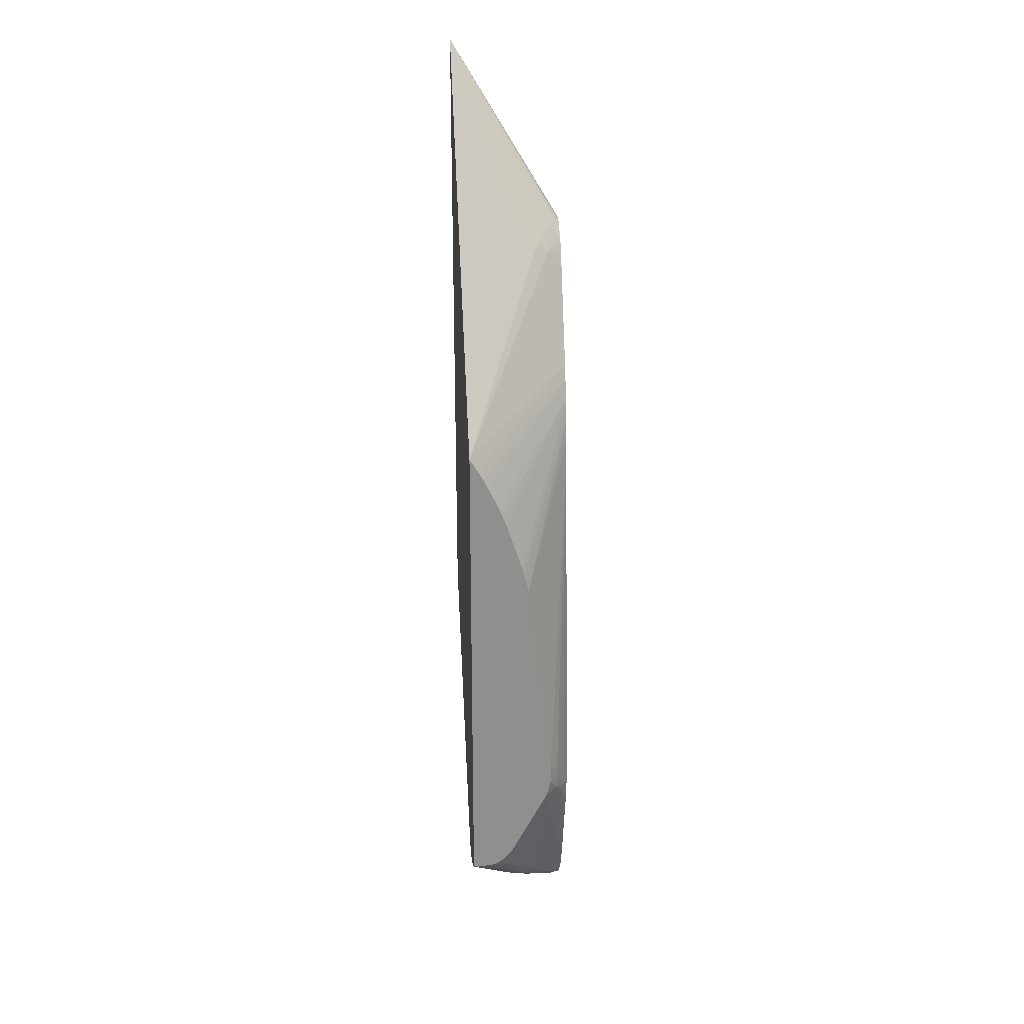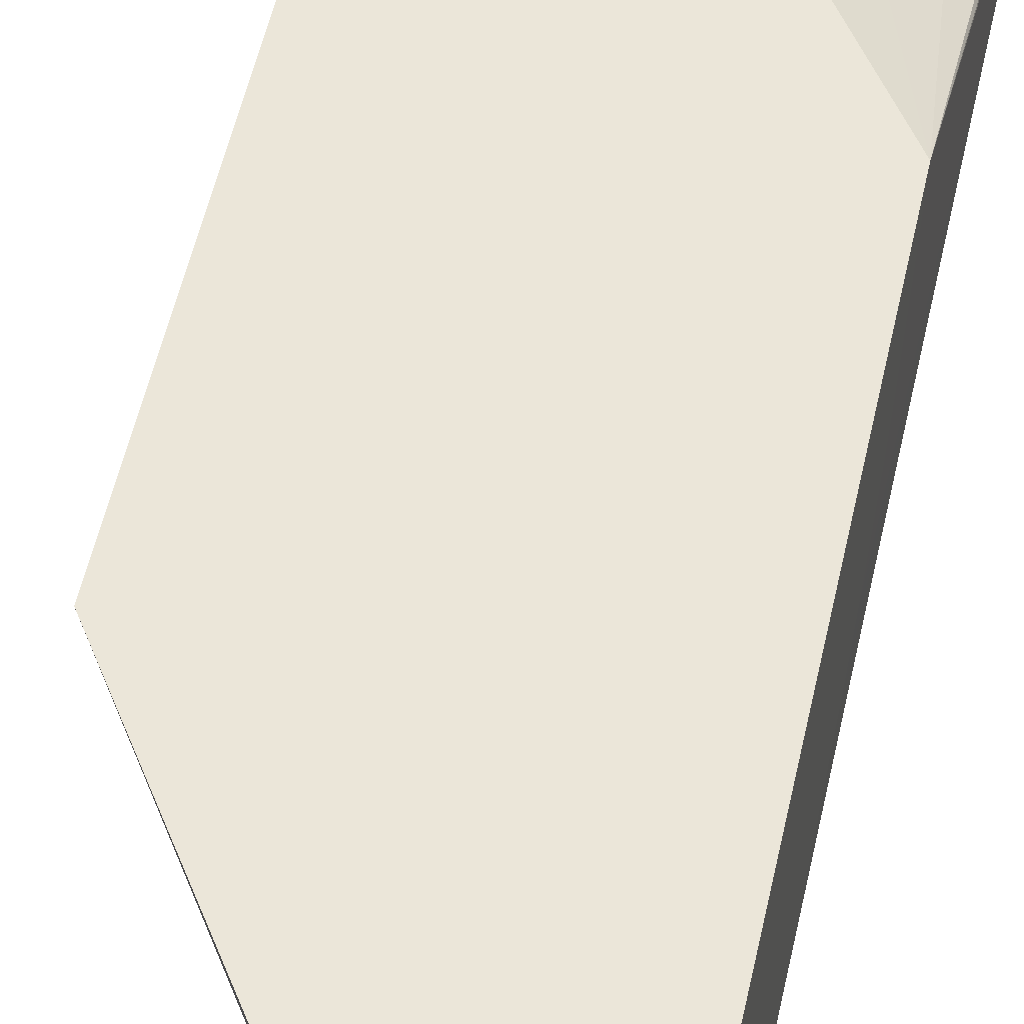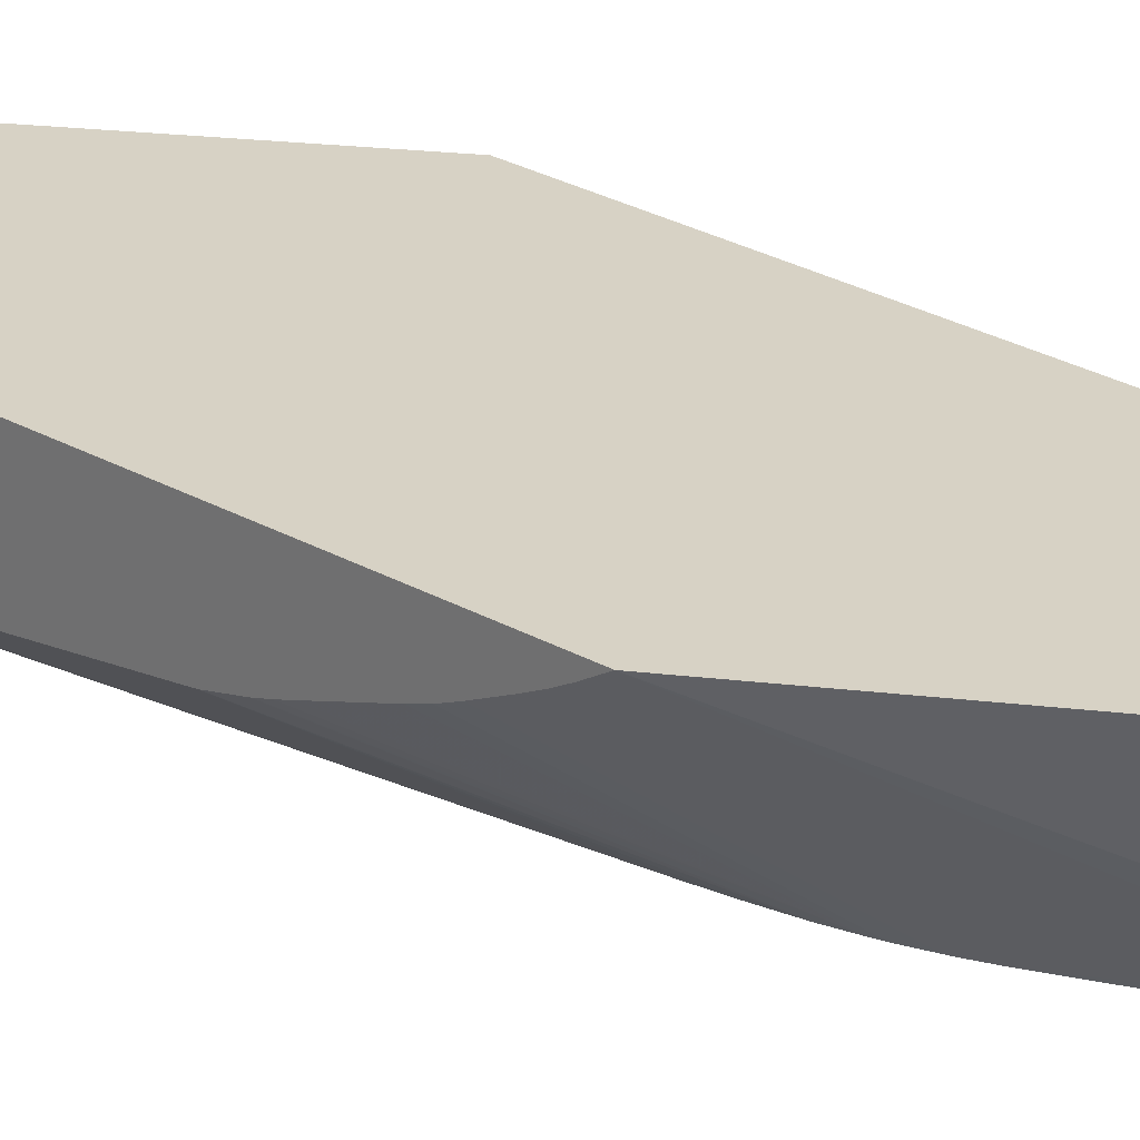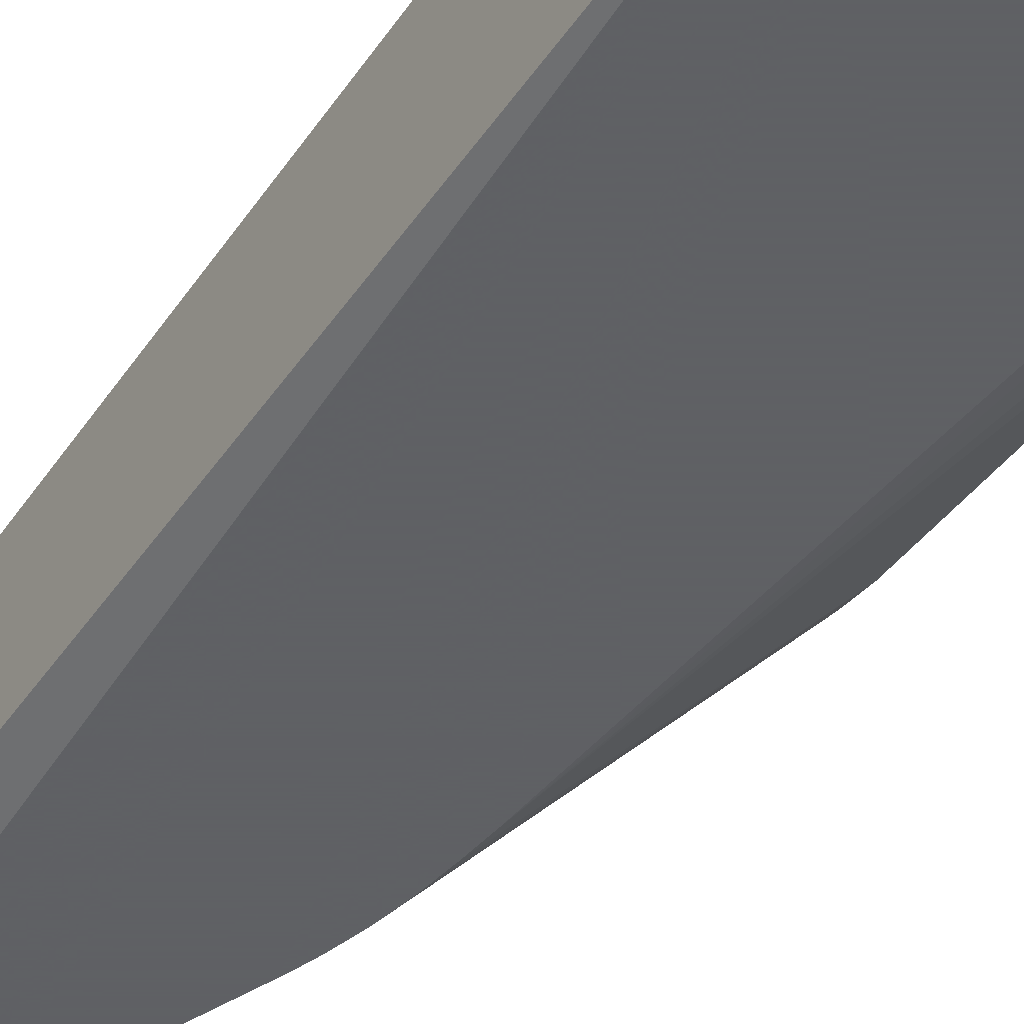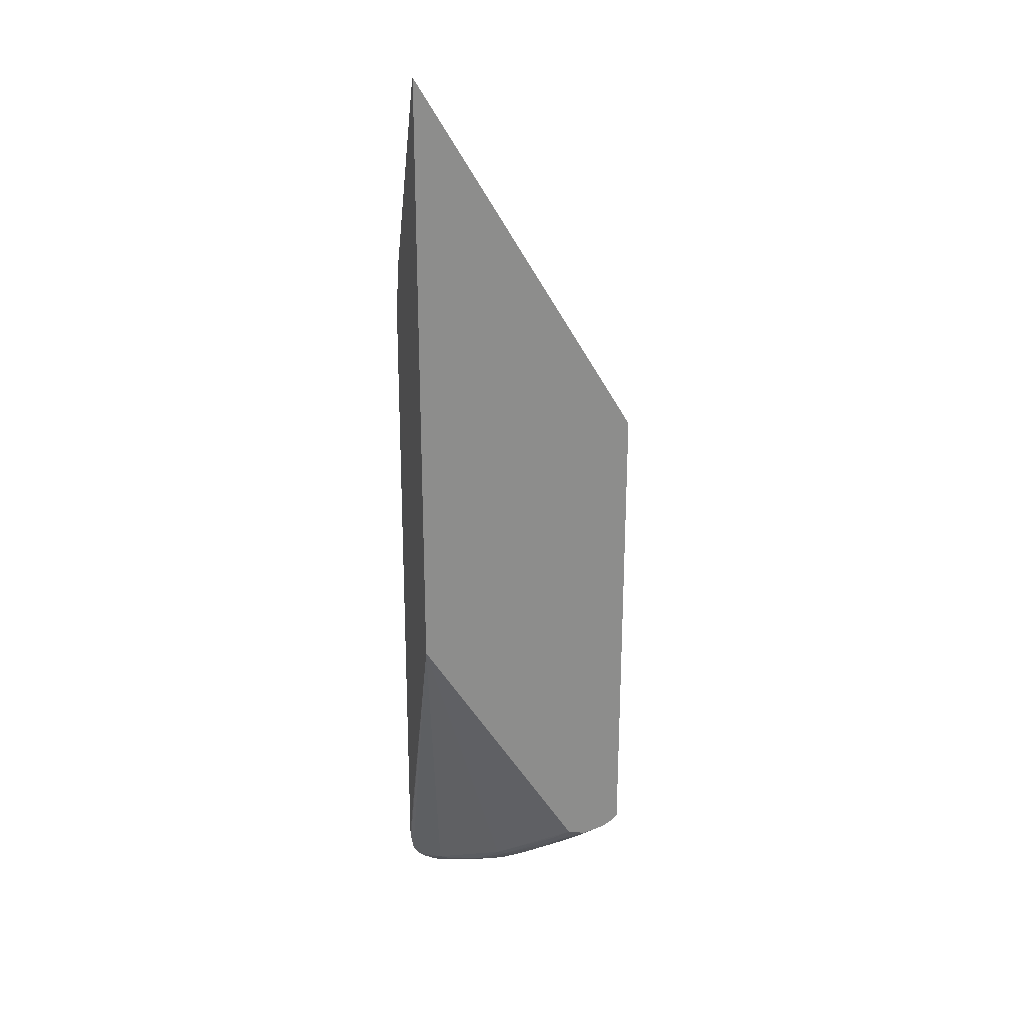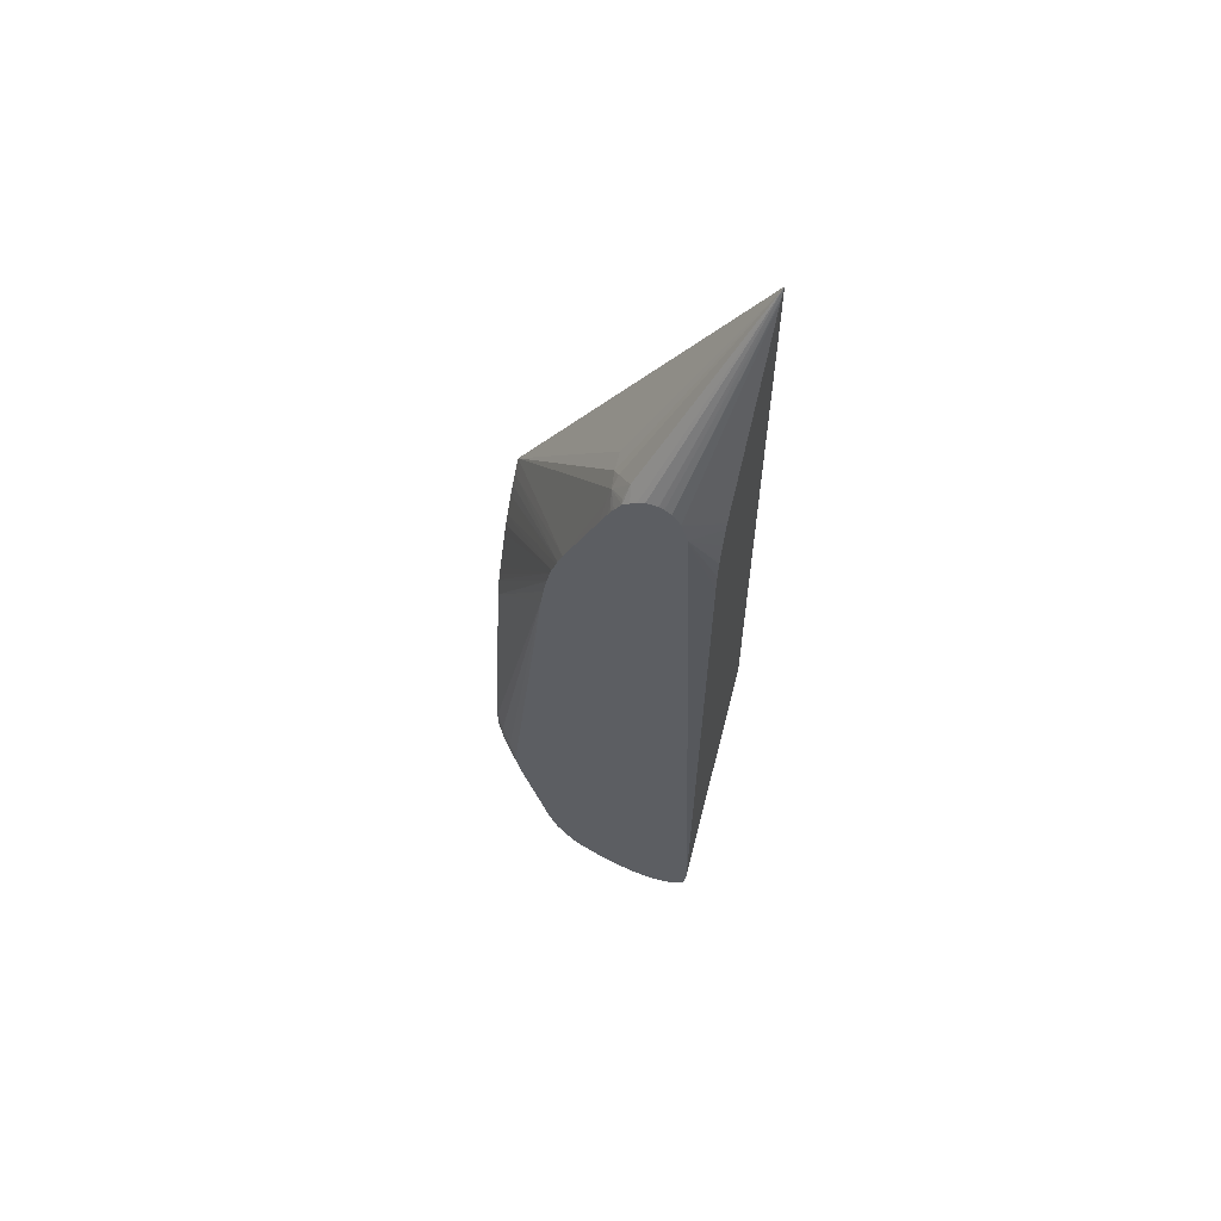
<metadata>
{"format":"obj","ext":"obj","renderer":"f3d","projection":"perspective","resolution":1024,"background":"white","views":[{"elev":25.2,"azim":84.6,"up":"+Y"},{"elev":46.9,"azim":-168.8,"up":"+Z"},{"elev":27.6,"azim":131.0,"up":"+Z"},{"elev":-45.3,"azim":-31.2,"up":"+Z"},{"elev":25.4,"azim":-16.3,"up":"+Y"},{"elev":62.3,"azim":-156.8,"up":"+Y"}]}
</metadata>
<code>
v 0.007994 -0.01374 -0.00543
v 0.007994 -0.01341 -0.005719
v 0.008004 -0.02385 -0.008954
v 0.00802 -0.02405 -0.008954
v 0.008109 -0.02457 -0.008954
v 0.00811 -0.02457 -0.008954
v 0.009083 -0.02489 -0.008458
v 0.0111 -0.0242 -0.007181
v 0.01345 -0.0225 -0.00543
v 0.007994 0.006569 -0.00543
v 0.007994 -0.0127 -0.006303
v 0.008004 -0.02346 -0.008954
v 0.007994 -0.01208 -0.006764
v 0.007994 -0.01157 -0.007106
v 0.007994 -0.01127 -0.00727
v 0.007994 -0.01082 -0.007461
v 0.007994 -0.01011 -0.007728
v 0.007994 -0.009483 -0.007936
v 0.007994 -0.008826 -0.008114
v 0.007994 -0.008173 -0.008228
v 0.007994 -0.005532 -0.008578
v 0.007994 -0.005359 -0.008599
v 0.007994 -0.004904 -0.008648
v 0.007994 -0.00425 -0.008661
v 0.008348 -0.02492 -0.008954
v 0.008511 -0.02506 -0.008954
v 0.008805 -0.02523 -0.008954
v 0.009478 -0.02499 -0.00836
v 0.01045 -0.02484 -0.007839
v 0.01144 -0.02427 -0.007123
v 0.01299 -0.02295 -0.005833
v 0.0134 -0.02301 -0.005763
v 0.01348 -0.02251 -0.00543
v 0.01538 -0.005755 -0.00543
v 0.01128 0.0002785 -0.007517
v 0.01121 0.0001717 -0.008043
v 0.01101 0.0003633 -0.008225
v 0.01054 0.0007339 -0.008586
v 0.01039 0.0004481 -0.008954
v 0.0102 0.0006145 -0.008954
v 0.00997 0.000759 -0.008954
v 0.009618 0.0007935 -0.008954
v 0.009602 0.0007935 -0.008954
v 0.009447 0.0007527 -0.008954
v 0.007994 0.006346 -0.005554
v 0.008743 -0.0005475 -0.008954
v 0.007994 -0.002944 -0.008642
v 0.008948 -0.0253 -0.008954
v 0.009243 -0.02543 -0.008954
v 0.009478 -0.02532 -0.008725
v 0.01019 -0.02504 -0.00815
v 0.01079 -0.02488 -0.007792
v 0.01209 -0.02433 -0.007046
v 0.01275 -0.02368 -0.006399
v 0.01405 -0.02268 -0.00543
v 0.01538 -0.006195 -0.005704
v 0.01236 -0.003701 -0.008954
v 0.01229 -0.003537 -0.008954
v 0.0111 -2.303e-05 -0.008479
v 0.01538 -0.02204 -0.00543
v 0.01067 0.0003099 -0.008812
v 0.01062 0.0002282 -0.008954
v 0.009242 0.0006585 -0.008954
v 0.007994 0.006246 -0.005604
v 0.007994 -0.002291 -0.008608
v 0.008768 -0.0003622 -0.008954
v 0.009478 -0.02547 -0.008954
v 0.01013 -0.02541 -0.008687
v 0.01144 -0.02491 -0.007738
v 0.01193 -0.02488 -0.007766
v 0.01275 -0.02427 -0.007086
v 0.0134 -0.02363 -0.006412
v 0.01405 -0.02298 -0.005754
v 0.0134 -0.02334 -0.006085
v 0.01405 -0.02268 -0.00543
v 0.01538 -0.006201 -0.005708
v 0.01252 -0.004128 -0.008954
v 0.01125 -0.001063 -0.008954
v 0.0112 -0.0004596 -0.008627
v 0.01102 -0.0005381 -0.008954
v 0.01098 -0.0002743 -0.008837
v 0.01091 -0.0002963 -0.008954
v 0.01084 -0.0001675 -0.008954
v 0.01538 -0.02212 -0.00543
v 0.01538 -0.02213 -0.005438
v 0.007994 0.006221 -0.005616
v 0.008972 0.0003162 -0.008954
v 0.007994 -0.001713 -0.008544
v 0.007994 -0.0009809 -0.008394
v 0.007994 -0.0003685 -0.008249
v 0.008953 0.0002628 -0.008954
v 0.007994 -0.001619 -0.008526
v 0.009653 -0.0255 -0.008954
v 0.01013 -0.02552 -0.008954
v 0.01144 -0.02511 -0.00817
v 0.01212 -0.02494 -0.008176
v 0.01236 -0.02482 -0.007962
v 0.0131 -0.0242 -0.007163
v 0.01378 -0.02356 -0.006484
v 0.01445 -0.02292 -0.005821
v 0.01483 -0.0225 -0.00543
v 0.01469 -0.02254 -0.00543
v 0.01538 -0.006527 -0.005891
v 0.01257 -0.004263 -0.008954
v 0.01538 -0.00687 -0.006063
v 0.01537 -0.02213 -0.00543
v 0.01528 -0.0222 -0.00543
v 0.01538 -0.02217 -0.005556
v 0.007994 -0.0001612 -0.008185
v 0.01035 -0.02549 -0.008954
v 0.01067 -0.02546 -0.008954
v 0.01144 -0.02526 -0.008824
v 0.01244 -0.02485 -0.008398
v 0.01316 -0.02425 -0.007517
v 0.01386 -0.02364 -0.006863
v 0.01517 -0.02234 -0.005556
v 0.01515 -0.02232 -0.00543
v 0.01272 -0.00475 -0.008954
v 0.01538 -0.00751 -0.006365
v 0.01419 -0.02336 -0.006863
v 0.01485 -0.02271 -0.00621
v 0.01388 -0.02369 -0.007517
v 0.01518 -0.02238 -0.00621
v 0.01538 -0.02211 -0.006227
v 0.01133 -0.02528 -0.008954
v 0.01213 -0.02497 -0.008797
v 0.01244 -0.02485 -0.008562
v 0.01318 -0.02428 -0.00817
v 0.01349 -0.02402 -0.007517
v 0.01277 -0.004948 -0.008954
v 0.01538 -0.007558 -0.006386
v 0.01538 -0.007872 -0.006524
v 0.01538 -0.008217 -0.006648
v 0.01312 -0.02424 -0.008585
v 0.01381 -0.02363 -0.007971
v 0.01445 -0.02298 -0.007341
v 0.0151 -0.02232 -0.006681
v 0.01538 -0.02189 -0.006532
v 0.01199 -0.025 -0.008954
v 0.01207 -0.02496 -0.008954
v 0.01232 -0.02482 -0.008954
v 0.01237 -0.02479 -0.008954
v 0.01289 -0.005472 -0.008954
v 0.01538 -0.009552 -0.00709
v 0.01538 -0.009831 -0.007181
v 0.01538 -0.01009 -0.007257
v 0.01244 -0.02472 -0.008954
v 0.01266 -0.02446 -0.008954
v 0.013 -0.02403 -0.008954
v 0.0132 -0.02381 -0.008811
v 0.01391 -0.02318 -0.008181
v 0.01435 -0.02276 -0.007776
v 0.015 -0.0221 -0.007116
v 0.01538 -0.0215 -0.006862
v 0.0129 -0.005557 -0.008954
v 0.01538 -0.01014 -0.007269
v 0.01538 -0.01078 -0.007417
v 0.01305 -0.02393 -0.008954
v 0.01316 -0.02371 -0.008954
v 0.01376 -0.02295 -0.008533
v 0.01538 -0.01921 -0.008091
v 0.01538 -0.02125 -0.006996
v 0.01301 -0.00621 -0.008954
v 0.01538 -0.01796 -0.008258
v 0.0131 -0.006863 -0.008954
v 0.01335 -0.02319 -0.008954
v 0.01538 -0.01918 -0.008104
v 0.01538 -0.01863 -0.008245
v 0.01507 -0.01863 -0.008532
v 0.01506 -0.01816 -0.008519
v 0.01471 -0.01863 -0.008768
v 0.01445 -0.01927 -0.008954
v 0.01415 -0.02059 -0.008954
v 0.01506 -0.01903 -0.008521
v 0.01538 -0.01883 -0.008194
v 0.01434 -0.01994 -0.008954
f 77 103 105
f 76 103 77
f 73 75 74
f 73 102 75
f 73 101 102
f 73 100 101
f 72 100 73
f 72 99 100
f 71 98 99
f 77 105 104
f 70 98 71
f 70 97 98
f 68 95 69
f 70 96 97
f 70 95 96
f 69 95 70
f 68 94 95
f 71 99 72
f 80 82 81
f 97 114 98
f 85 106 107
f 100 117 101
f 68 93 94
f 100 116 117
f 100 115 116
f 99 115 100
f 98 115 99
f 98 114 115
f 97 113 114
f 84 106 85
f 96 112 113
f 95 112 96
f 95 111 112
f 95 110 111
f 94 110 95
f 90 109 91
f 87 91 109
f 86 87 109
f 85 107 108
f 96 113 97
f 67 93 68
f 51 68 52
f 66 88 92
f 53 71 72
f 53 70 71
f 53 69 70
f 52 69 53
f 52 68 69
f 50 68 51
f 50 67 68
f 49 67 50
f 53 72 73
f 46 65 66
f 45 63 64
f 44 63 45
f 38 62 39
f 38 61 62
f 38 59 61
f 37 59 38
f 36 59 37
f 104 105 119
f 46 47 65
f 66 92 89
f 53 73 74
f 53 75 54
f 66 90 91
f 66 89 90
f 65 88 66
f 63 87 86
f 63 86 64
f 60 84 85
f 59 62 61
f 59 83 62
f 53 74 75
f 59 82 83
f 59 80 81
f 59 78 80
f 59 79 78
f 58 79 59
f 58 78 79
f 57 76 77
f 56 76 57
f 54 75 55
f 59 81 82
f 104 119 118
f 152 160 161
f 107 116 108
f 152 162 154
f 152 161 162
f 34 76 56
f 151 159 160
f 151 160 152
f 150 158 159
f 150 159 151
f 149 158 150
f 152 154 153
f 143 157 155
f 143 146 156
f 138 153 154
f 137 153 138
f 137 152 153
f 136 152 137
f 135 152 136
f 135 151 152
f 135 150 151
f 143 156 157
f 134 150 135
f 155 157 163
f 157 165 163
f 173 176 174
f 172 174 176
f 169 171 170
f 169 172 171
f 169 174 172
f 168 174 169
f 168 175 174
f 167 174 175
f 157 164 165
f 166 174 167
f 165 171 172
f 165 170 171
f 164 170 165
f 164 169 170
f 164 168 169
f 161 166 167
f 160 166 161
f 159 166 160
f 166 173 174
f 107 117 116
f 134 149 150
f 134 147 148
f 118 132 133
f 118 131 132
f 118 119 131
f 115 129 122
f 115 122 120
f 114 129 115
f 113 129 114
f 113 128 129
f 118 133 130
f 113 127 128
f 112 126 127
f 112 125 126
f 111 125 112
f 108 122 123
f 108 121 122
f 108 120 121
f 108 115 120
f 108 116 115
f 112 127 113
f 134 148 149
f 120 122 121
f 122 134 135
f 134 142 147
f 130 146 143
f 130 145 146
f 130 144 145
f 130 133 144
f 127 134 128
f 127 142 134
f 126 142 127
f 122 128 134
f 126 141 142
f 126 139 140
f 125 139 126
f 124 137 138
f 124 136 137
f 123 136 124
f 122 129 128
f 122 136 123
f 122 135 136
f 126 140 141
f 34 103 76
f 108 123 124
f 34 119 105
f 3 58 57
f 3 78 58
f 3 80 78
f 3 82 80
f 3 83 82
f 3 62 83
f 3 39 62
f 3 40 39
f 3 57 77
f 3 41 40
f 3 43 42
f 3 63 44
f 3 87 63
f 3 91 87
f 3 66 91
f 3 46 66
f 3 12 46
f 2 11 3
f 3 42 41
f 1 11 2
f 3 77 104
f 3 118 130
f 3 139 125
f 3 140 139
f 3 141 140
f 3 142 141
f 3 147 142
f 3 148 147
f 3 149 148
f 3 158 149
f 3 104 118
f 3 159 158
f 3 173 166
f 3 176 173
f 3 172 176
f 3 165 172
f 3 163 165
f 3 155 163
f 3 143 155
f 3 130 143
f 3 166 159
f 3 125 111
f 1 13 11
f 1 15 14
f 1 84 60
f 1 106 84
f 1 107 106
f 1 117 107
f 1 101 117
f 1 102 101
f 1 75 102
f 1 55 75
f 1 60 34
f 1 33 55
f 1 8 9
f 1 7 8
f 1 6 7
f 1 5 6
f 1 4 5
f 1 3 4
f 1 2 3
f 34 105 103
f 1 9 33
f 1 14 13
f 1 34 10
f 1 45 64
f 1 16 15
f 1 17 16
f 1 18 17
f 1 19 18
f 1 20 19
f 1 21 20
f 1 22 21
f 1 23 22
f 1 10 45
f 1 24 23
f 1 65 47
f 1 88 65
f 1 92 88
f 1 89 92
f 1 90 89
f 1 109 90
f 1 86 109
f 1 64 86
f 1 47 24
f 3 111 110
f 3 44 43
f 3 94 93
f 34 58 59
f 34 57 58
f 34 56 57
f 32 55 33
f 32 54 55
f 30 32 31
f 30 54 32
f 30 53 54
f 34 59 36
f 30 52 53
f 29 51 52
f 29 50 51
f 28 50 29
f 28 49 50
f 28 48 49
f 27 48 28
f 24 47 46
f 12 24 46
f 29 52 30
f 10 44 45
f 34 36 35
f 34 85 108
f 34 131 119
f 34 132 131
f 34 133 132
f 34 144 133
f 34 145 144
f 34 146 145
f 34 156 146
f 3 110 94
f 34 60 85
f 34 164 157
f 34 175 168
f 34 167 175
f 34 161 167
f 34 162 161
f 34 154 162
f 34 138 154
f 34 124 138
f 34 108 124
f 34 168 164
f 10 43 44
f 34 157 156
f 10 41 42
f 3 21 22
f 3 20 21
f 3 19 20
f 3 18 19
f 3 17 18
f 3 16 17
f 3 15 16
f 3 14 15
f 3 22 23
f 3 13 14
f 3 5 4
f 3 6 5
f 3 25 6
f 3 26 25
f 3 48 27
f 3 49 48
f 3 67 49
f 10 42 43
f 3 11 13
f 3 23 24
f 3 27 26
f 6 25 7
f 3 24 12
f 10 39 40
f 10 40 41
f 10 37 38
f 10 36 37
f 10 35 36
f 10 34 35
f 3 93 67
f 9 32 33
f 10 38 39
f 8 31 9
f 8 30 31
f 8 29 30
f 7 29 8
f 7 28 29
f 7 27 28
f 7 26 27
f 9 31 32
f 7 25 26

</code>
